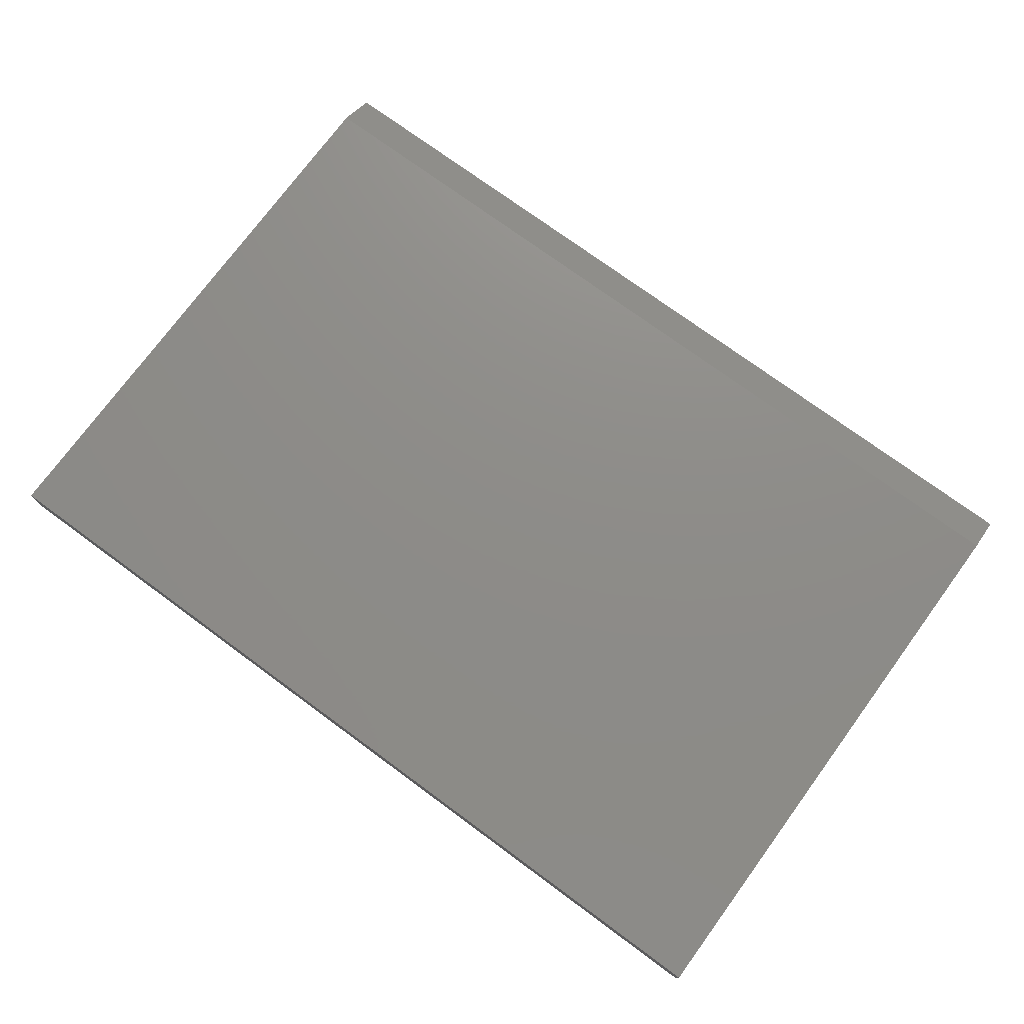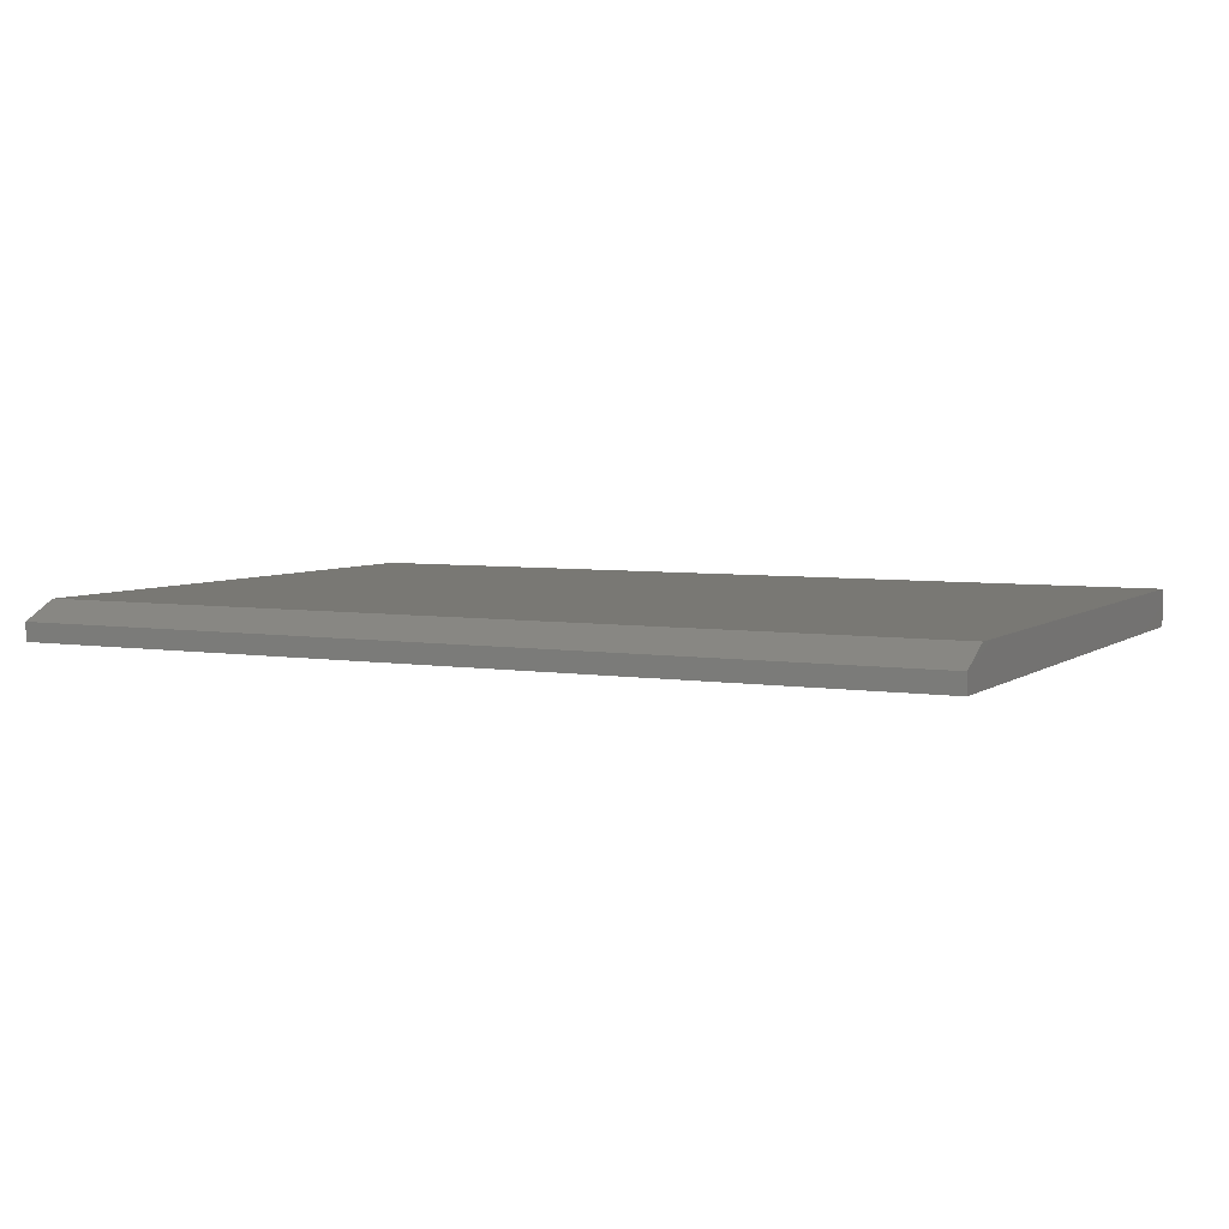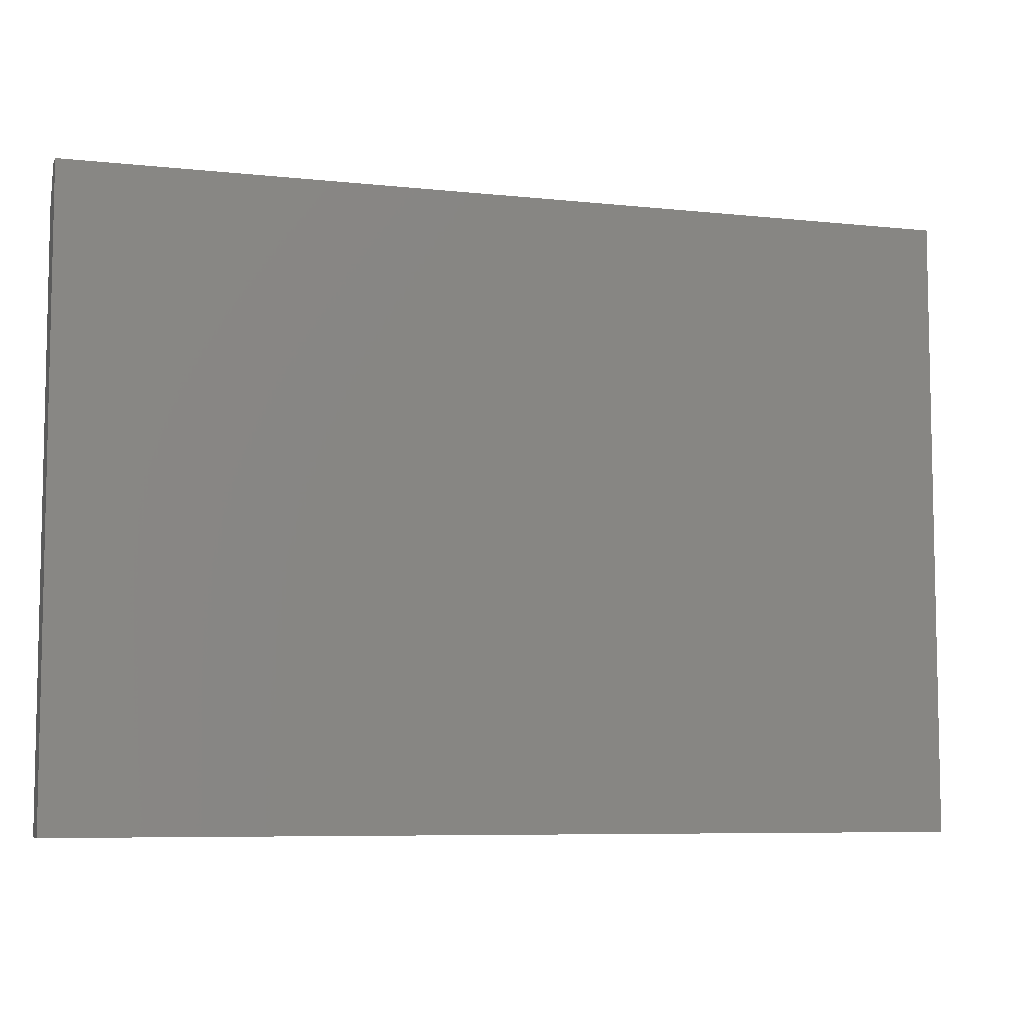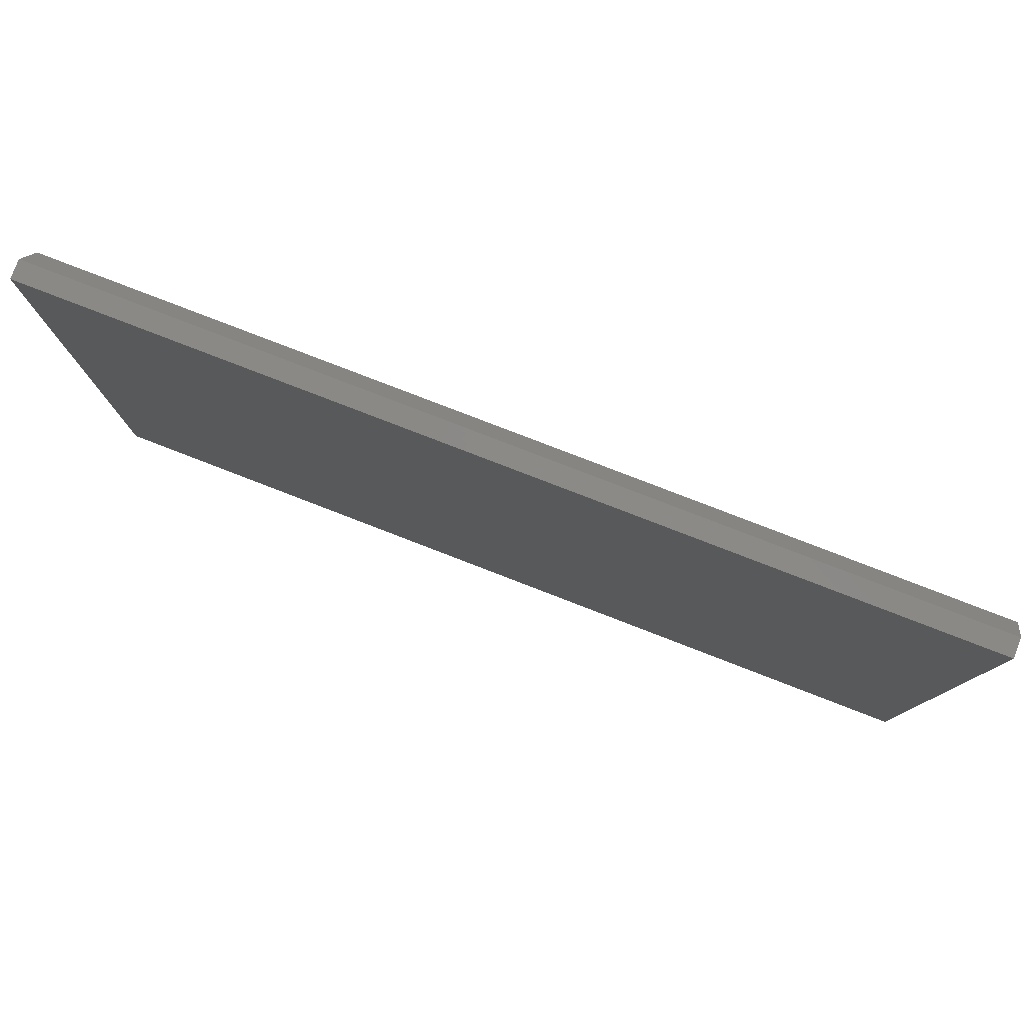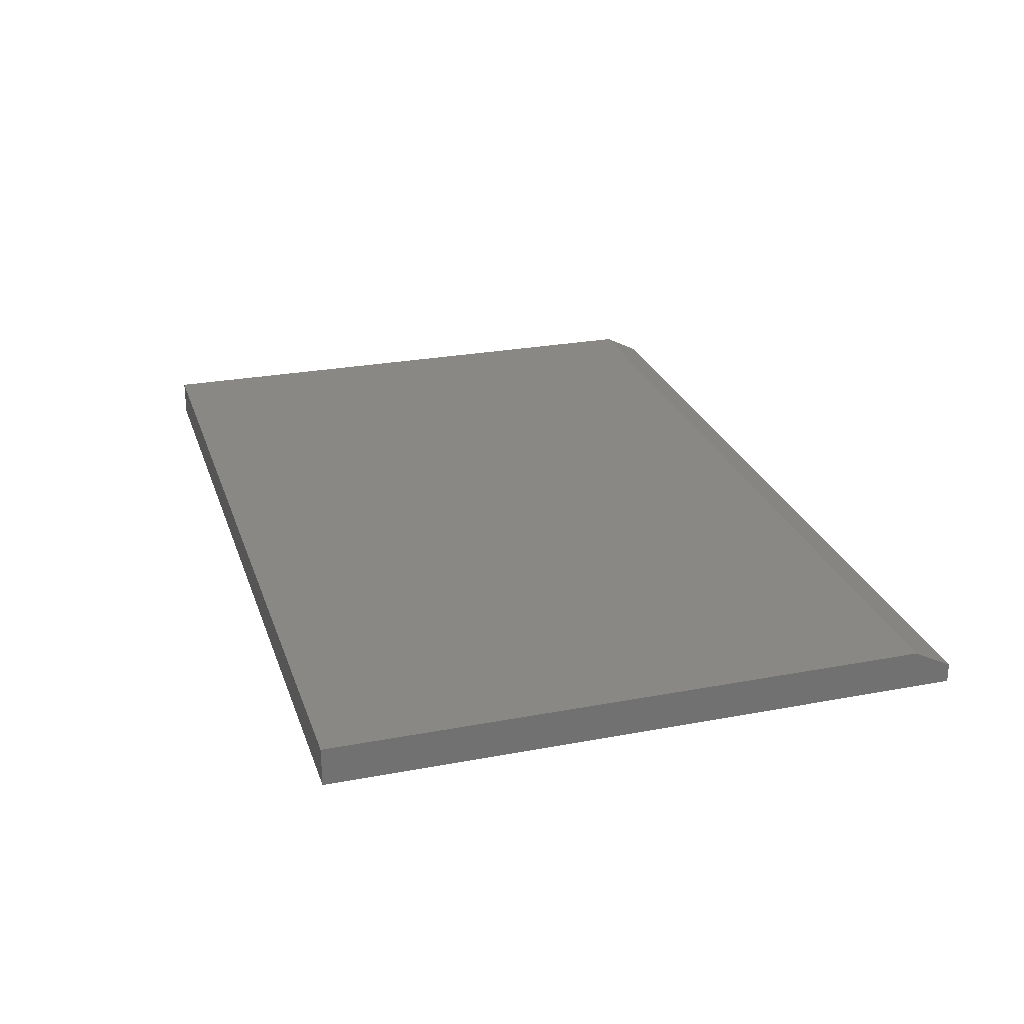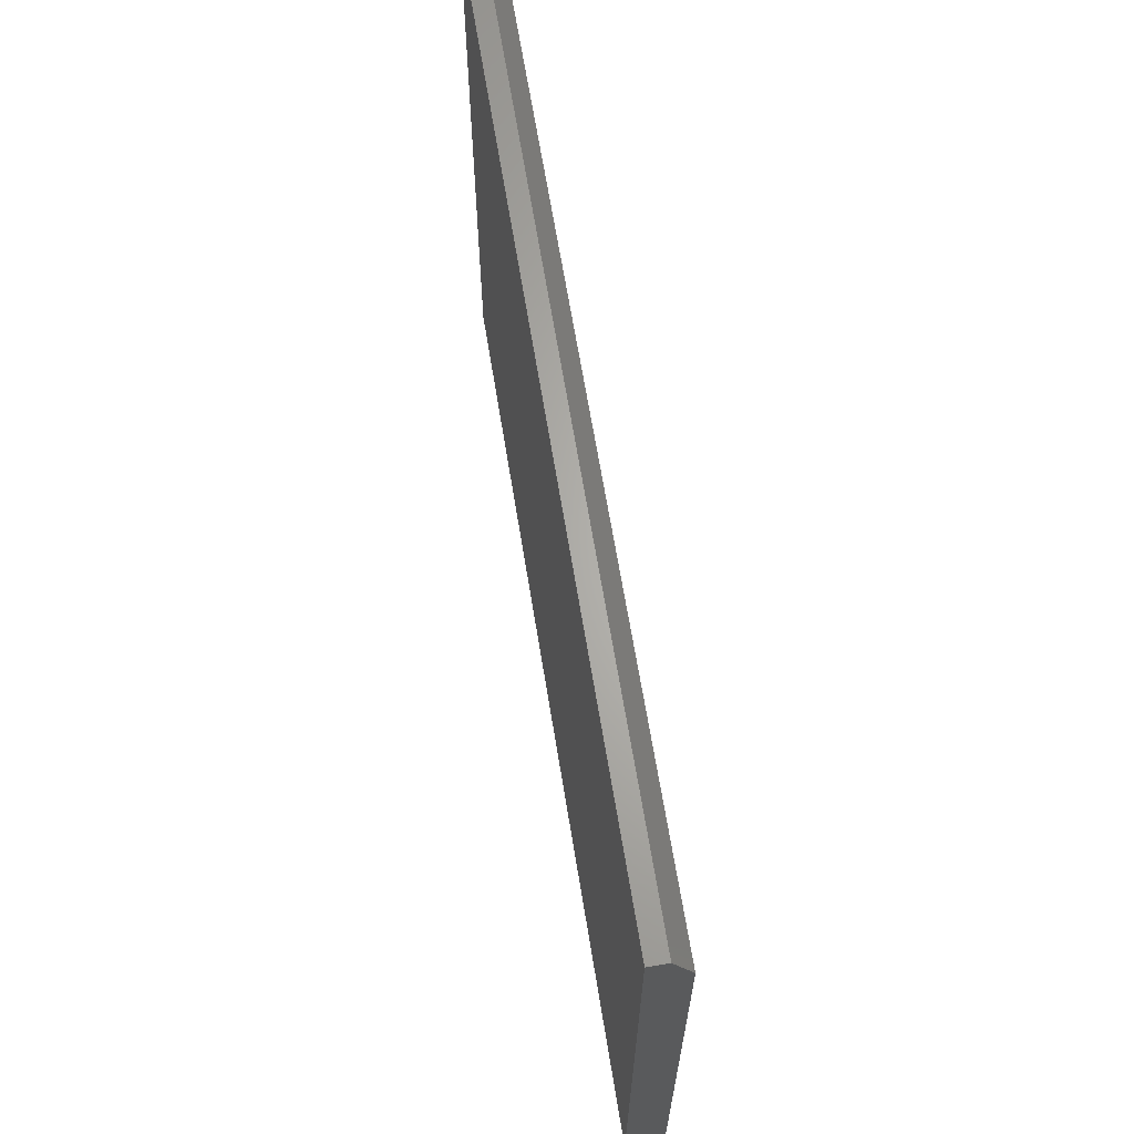
<metadata>
{"format":"stl","ext":"stl","renderer":"f3d","projection":"perspective","resolution":1024,"background":"white","views":[{"elev":74.7,"azim":36.3,"up":"+Z"},{"elev":5.0,"azim":-153.2,"up":"+Z"},{"elev":-7.2,"azim":162.9,"up":"+Y"},{"elev":79.7,"azim":-158.9,"up":"+Y"},{"elev":26.0,"azim":73.3,"up":"+Z"},{"elev":65.3,"azim":-99.2,"up":"+Y"}]}
</metadata>
<code>
# stl→obj: 10 verts, 16 faces
v 0 0 0.03125
v 0.75 0 0.03125
v 0 0.4898 0.03125
v 0.75 0.4898 0.03125
v 0 0 0
v 0 0.5211 0
v 0 0.5211 0.01562
v 0.75 0.5211 0.01562
v 0.75 0.5211 0
v 0.75 0 0
f 1 2 3
f 3 2 4
f 5 1 6
f 6 1 3
f 6 3 7
f 8 9 7
f 7 9 6
f 2 10 4
f 4 10 9
f 4 9 8
f 3 4 7
f 7 4 8
f 5 6 10
f 10 6 9
f 1 5 2
f 2 5 10

</code>
